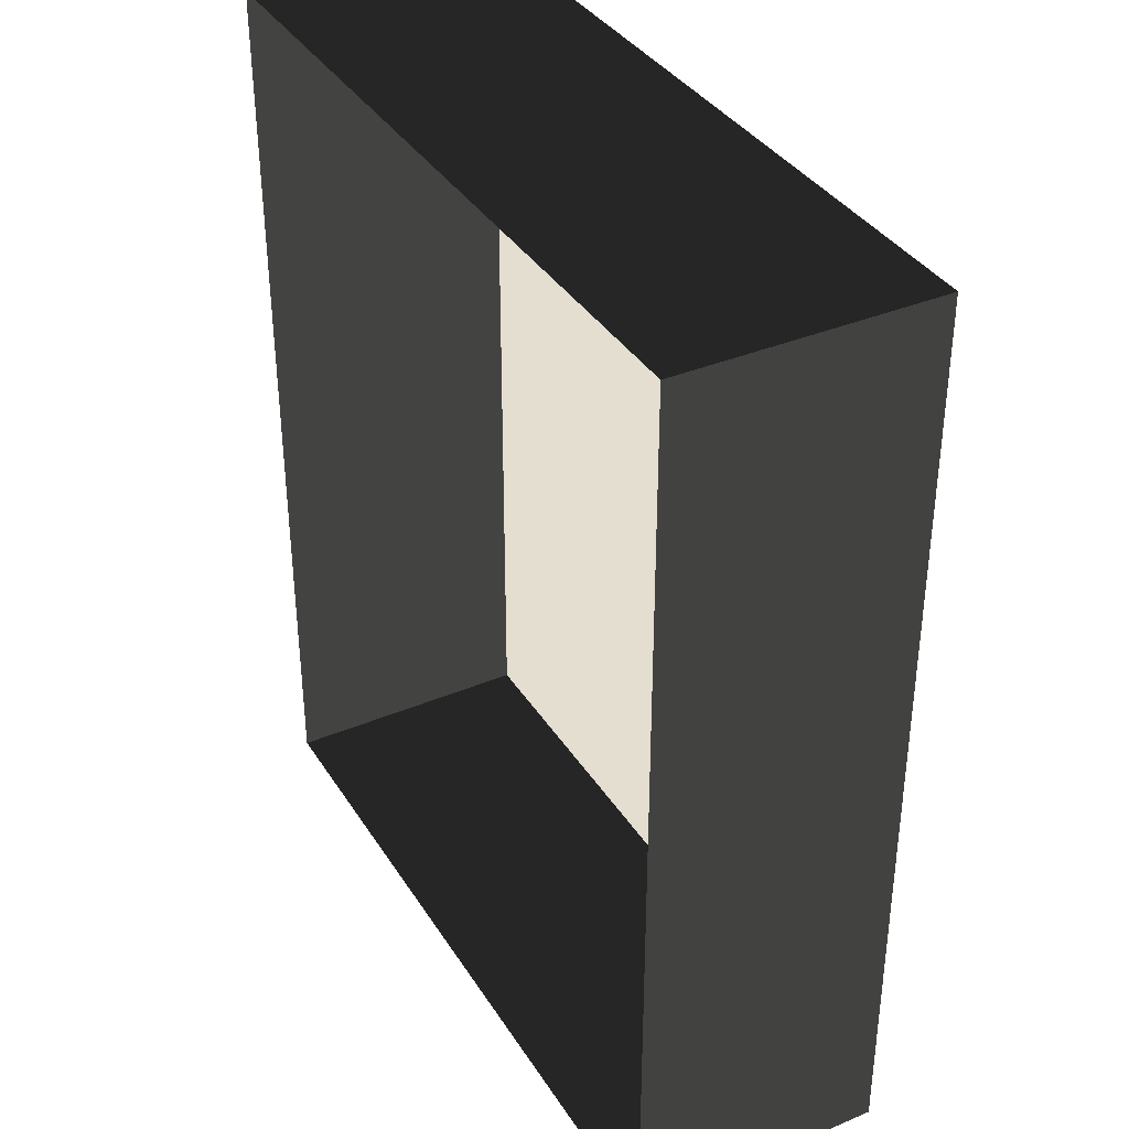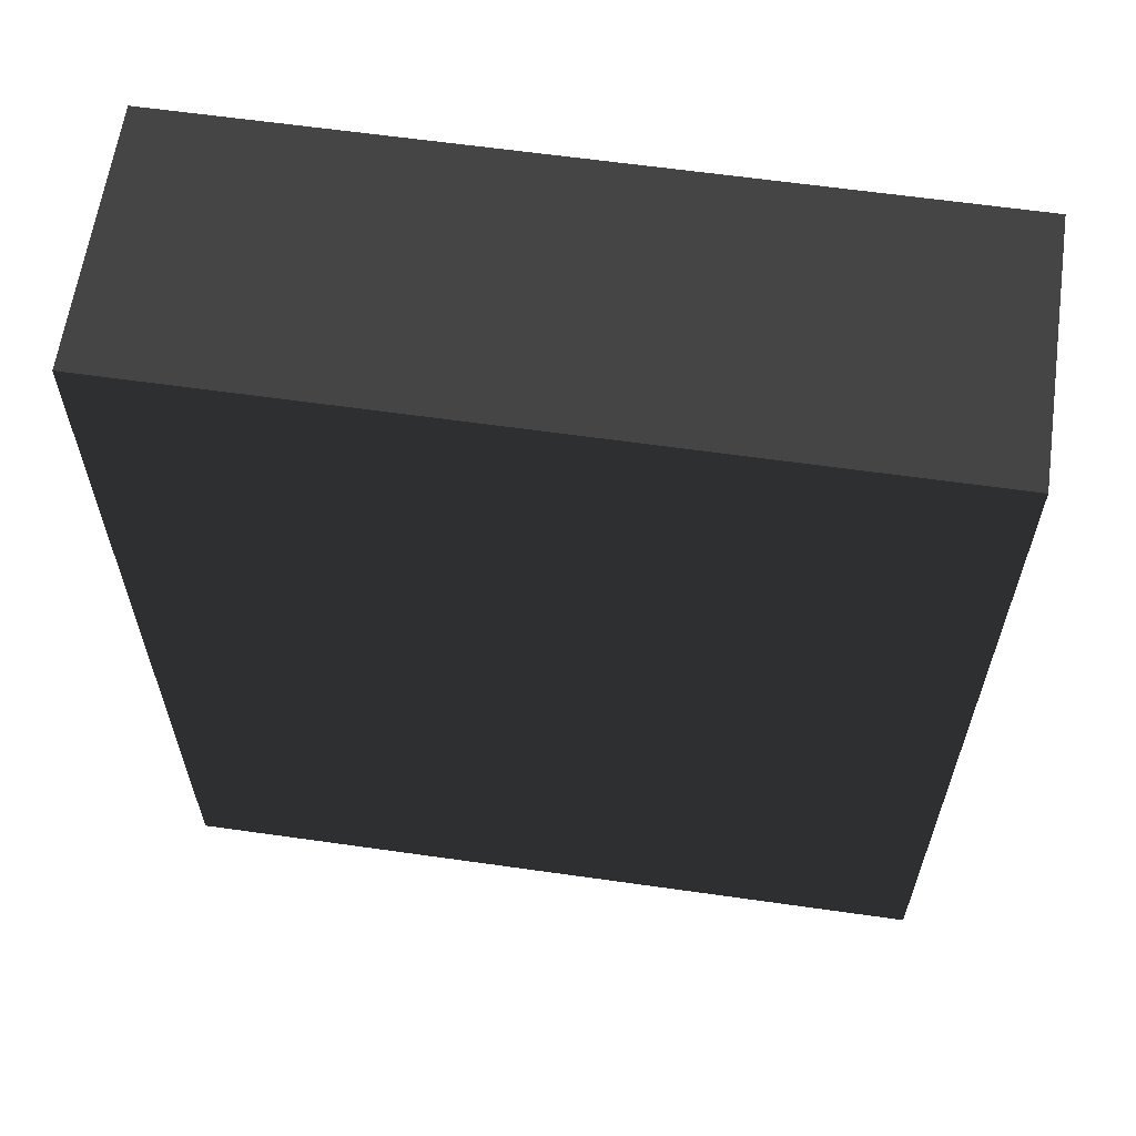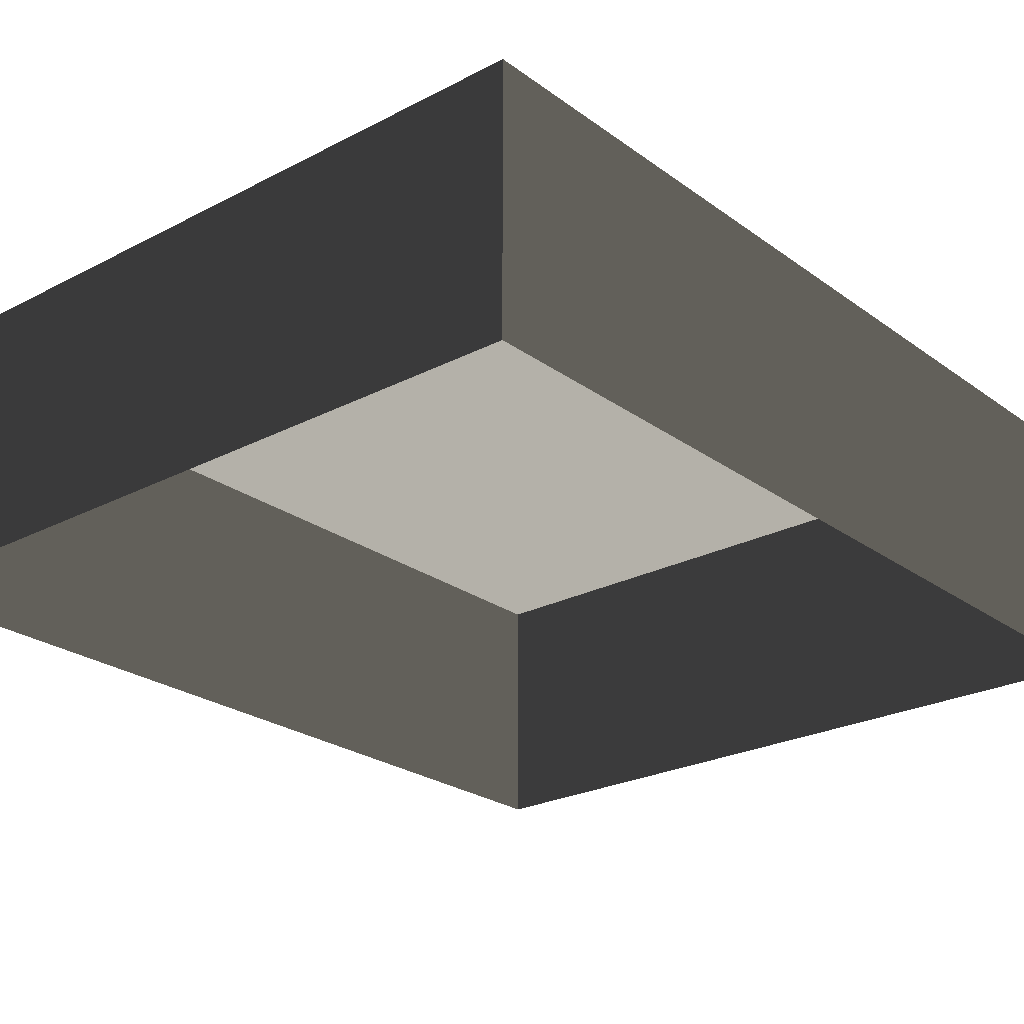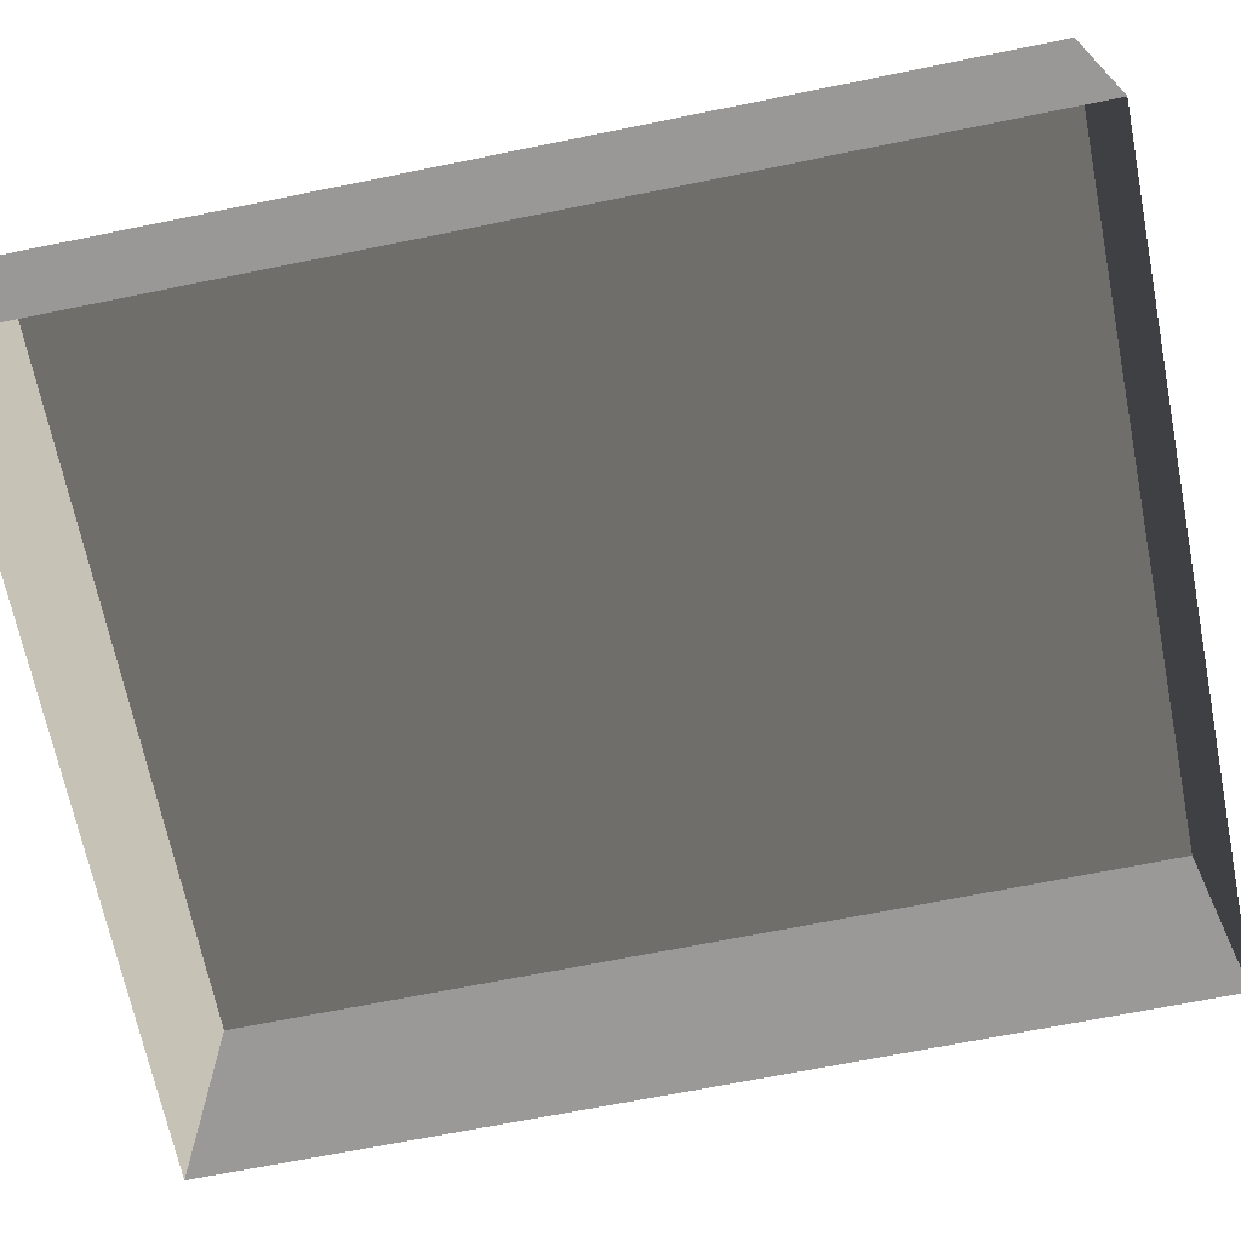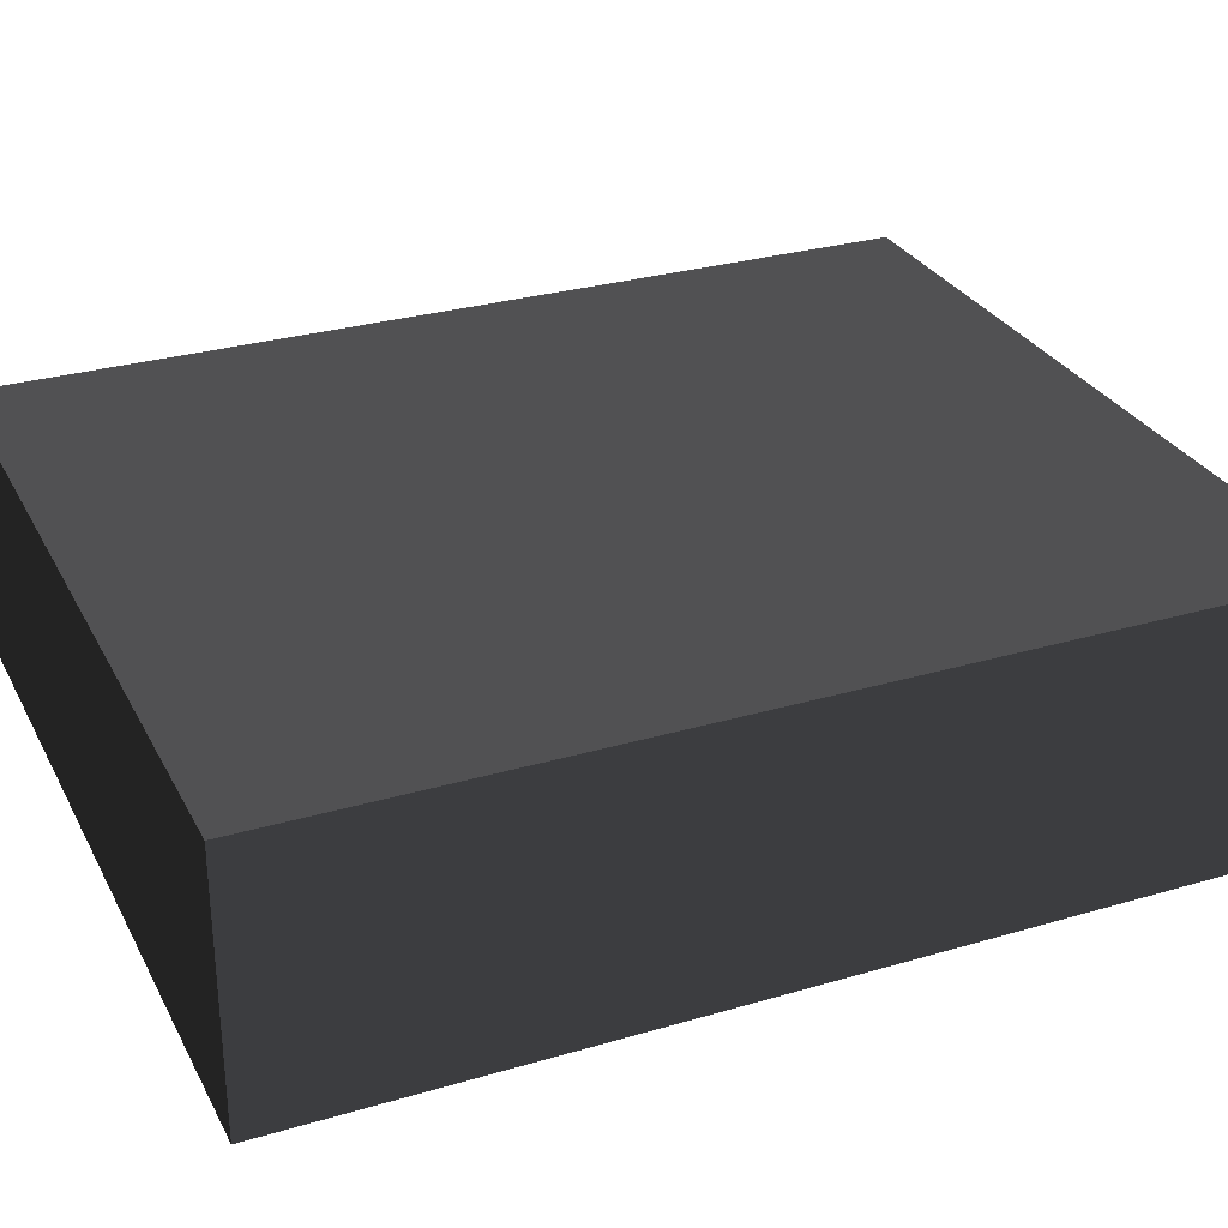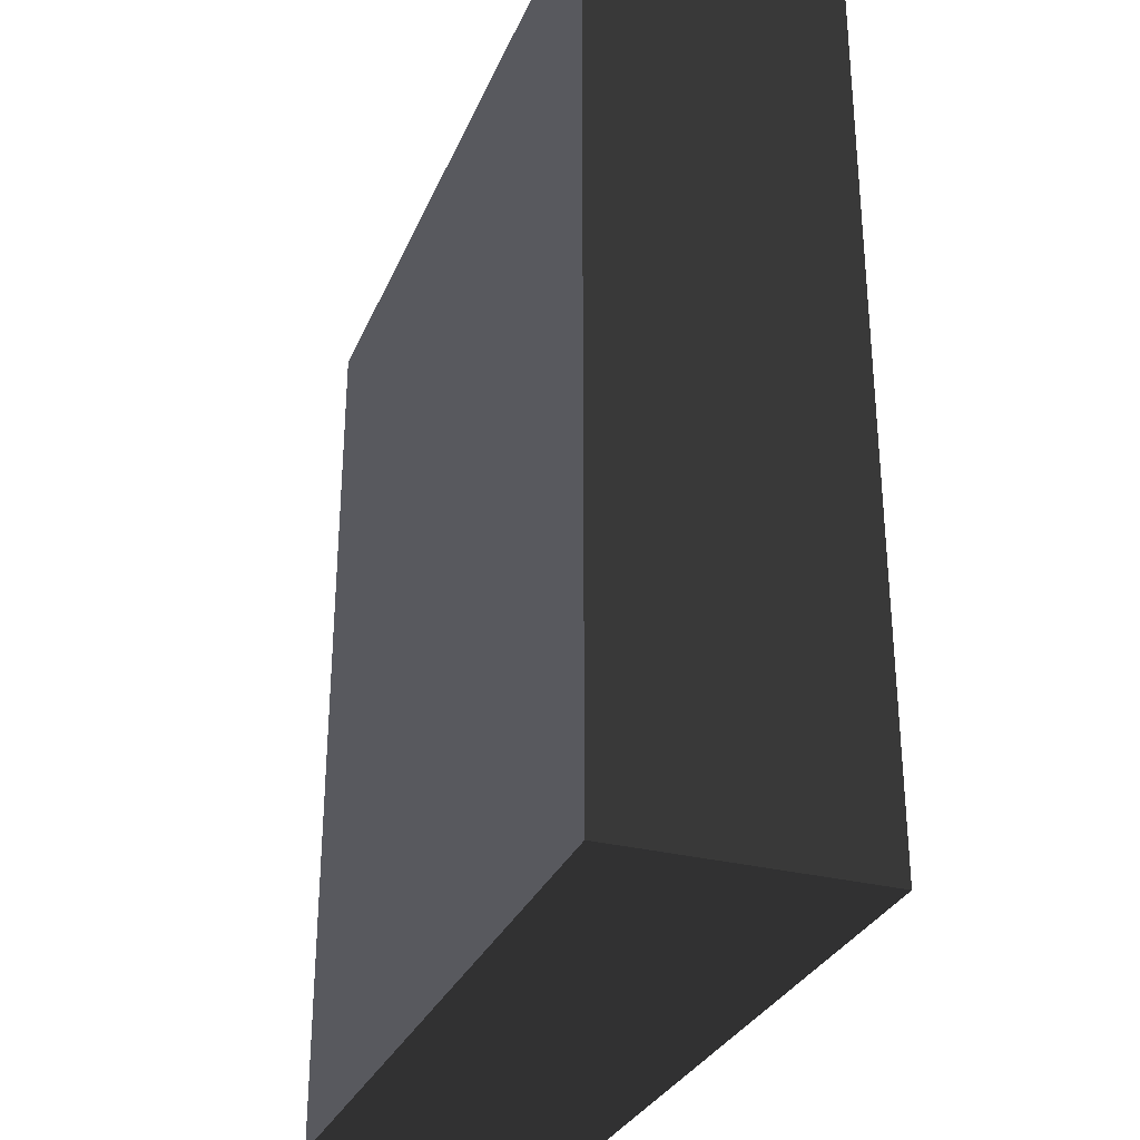
<metadata>
{"format":"obj","ext":"obj","renderer":"f3d","projection":"perspective","resolution":1024,"background":"white","views":[{"elev":36.7,"azim":-118.5,"up":"+Y"},{"elev":61.9,"azim":8.2,"up":"+Y"},{"elev":-24.6,"azim":-139.6,"up":"+Z"},{"elev":-68.8,"azim":101.5,"up":"+Z"},{"elev":29.5,"azim":66.6,"up":"+Z"},{"elev":-30.5,"azim":69.8,"up":"+Y"}]}
</metadata>
<code>
v 0.04195 0.04993 0.02823
v -0.04135 0.04993 0.02823
v 0.04195 -0.05042 0.02823
v -0.04135 -0.05042 0.02823
v 0.04195 -0.05042 -4.646e-07
v 0.04195 -0.05042 0.02823
v -0.04135 -0.05042 -4.646e-07
v -0.04135 -0.05042 0.02823
v -0.04135 -0.05042 0.02823
v -0.04135 0.04993 0.02823
v -0.04135 -0.05042 -4.646e-07
v -0.04135 0.04993 -4.766e-07
v -0.04135 0.04993 -4.766e-07
v -0.04135 0.04993 0.02823
v 0.04195 0.04993 -4.766e-07
v 0.04195 0.04993 0.02823
v 0.04195 0.04993 0.02823
v 0.04195 -0.05042 0.02823
v 0.04195 0.04993 -4.766e-07
v 0.04195 -0.05042 -4.646e-07
g Tree_Base_22498_71
f 1 3 2
f 2 3 4
f 5 7 6
f 6 7 8
f 9 11 10
f 10 11 12
f 13 15 14
f 14 15 16
f 17 19 18
f 18 19 20

</code>
